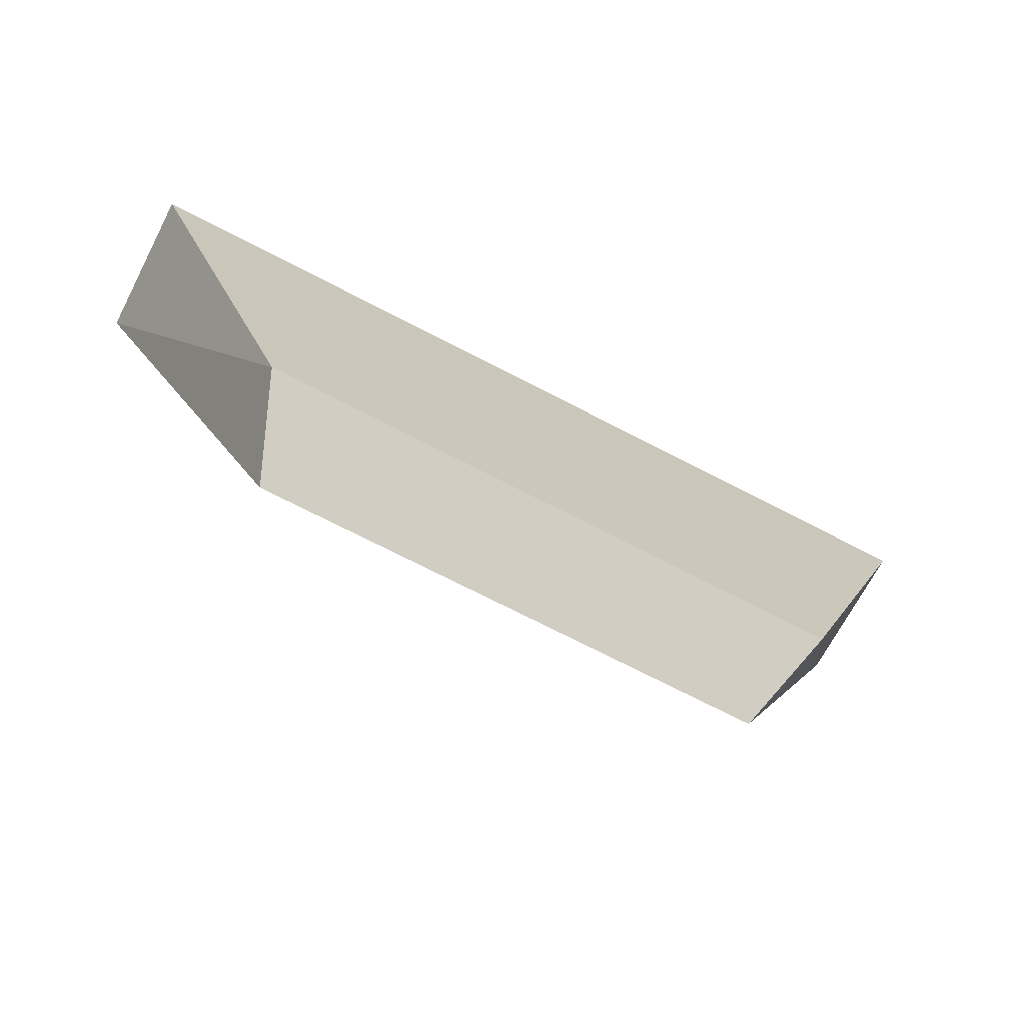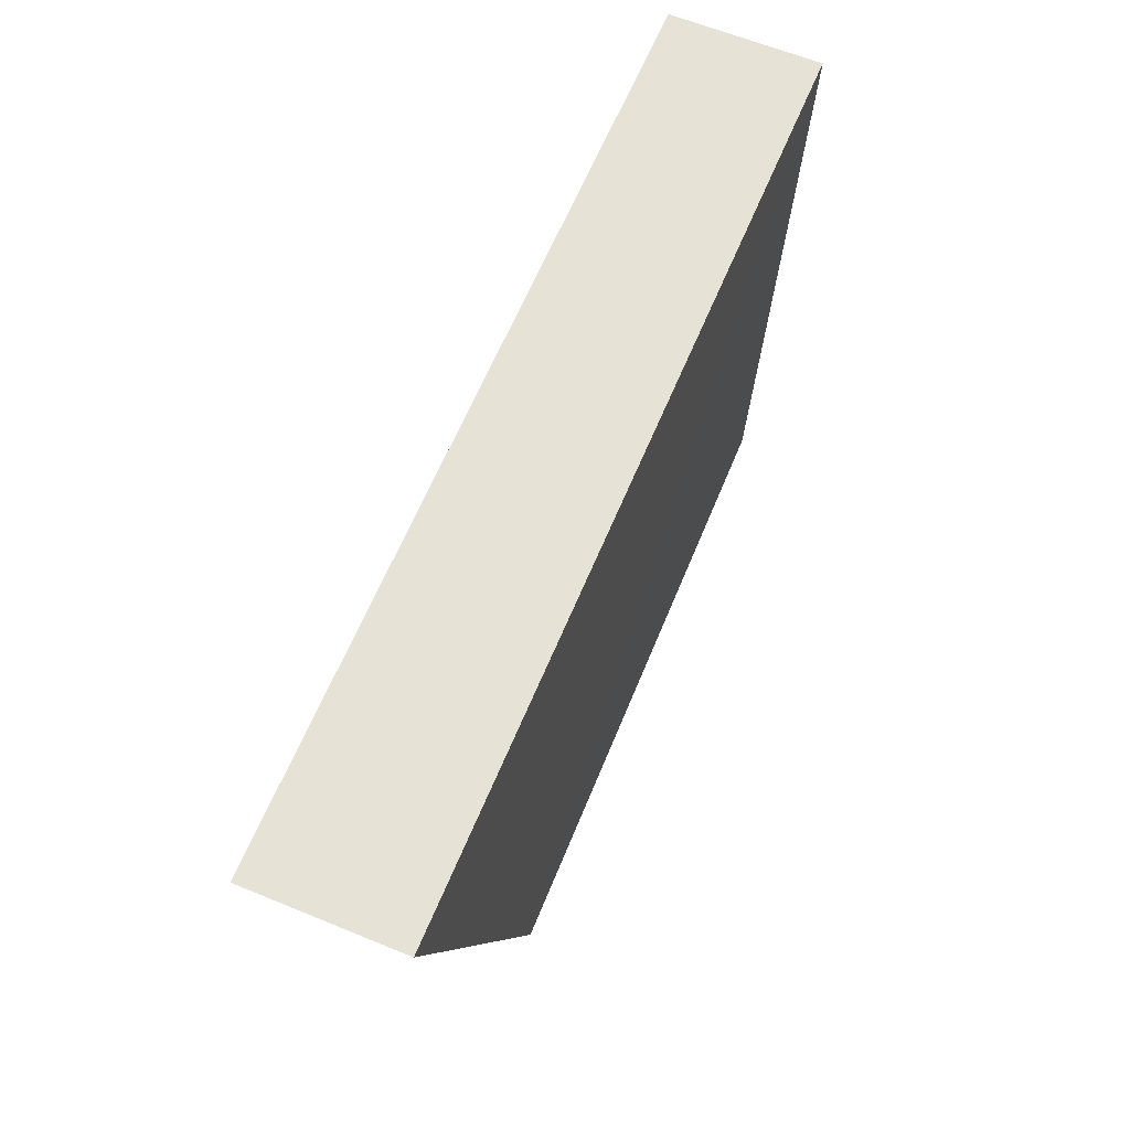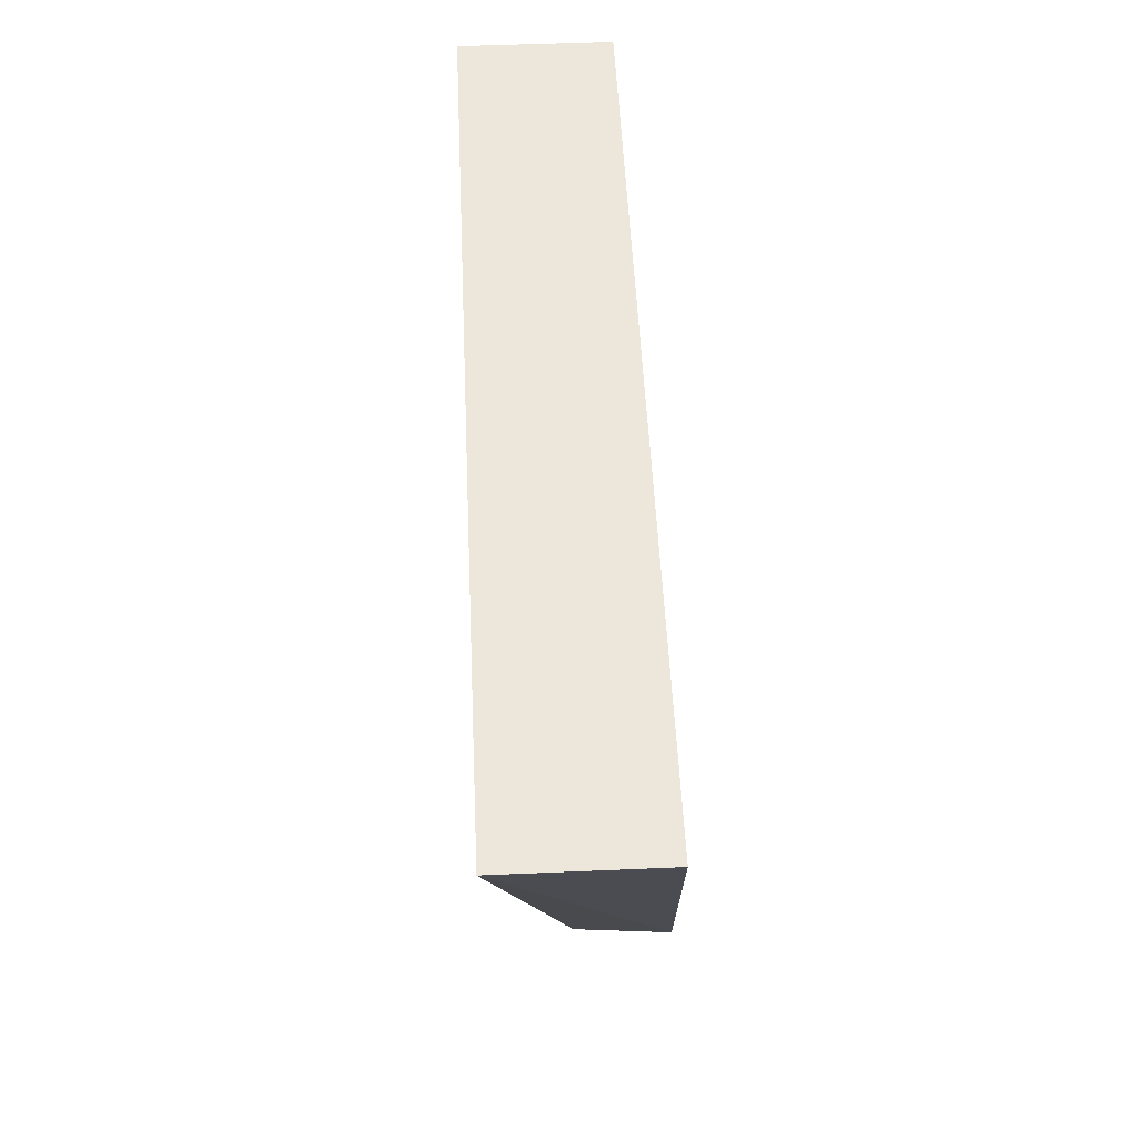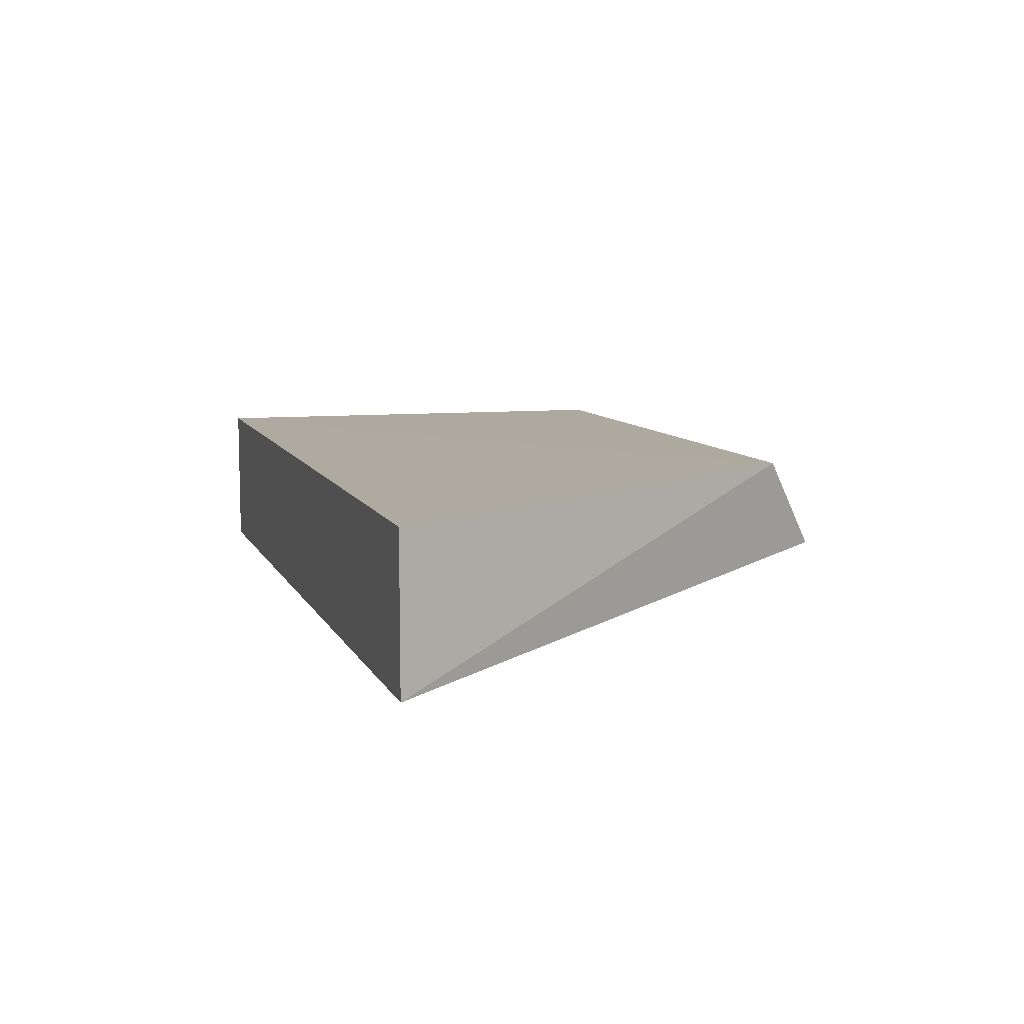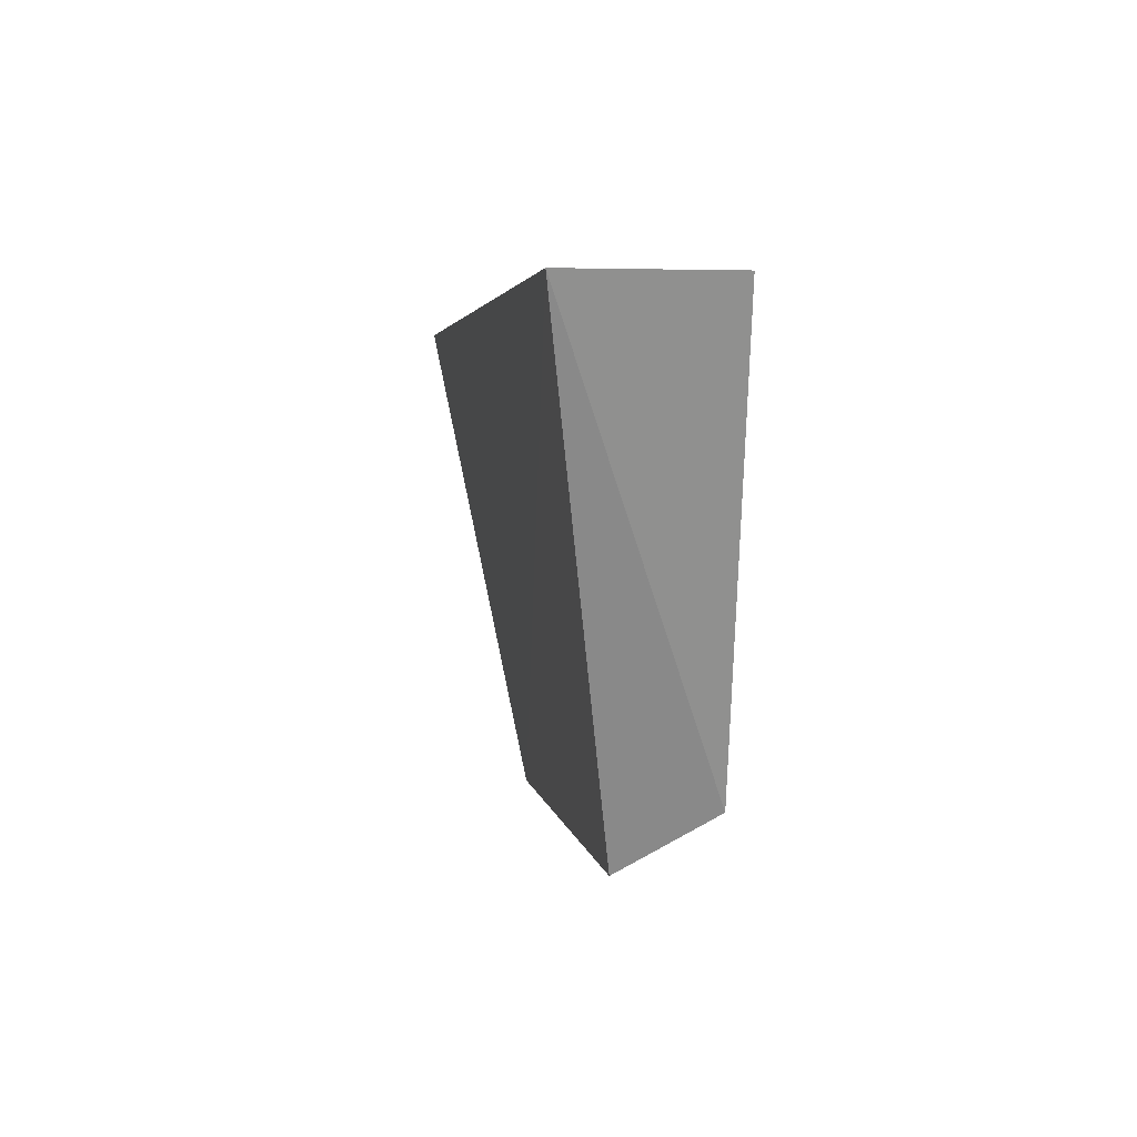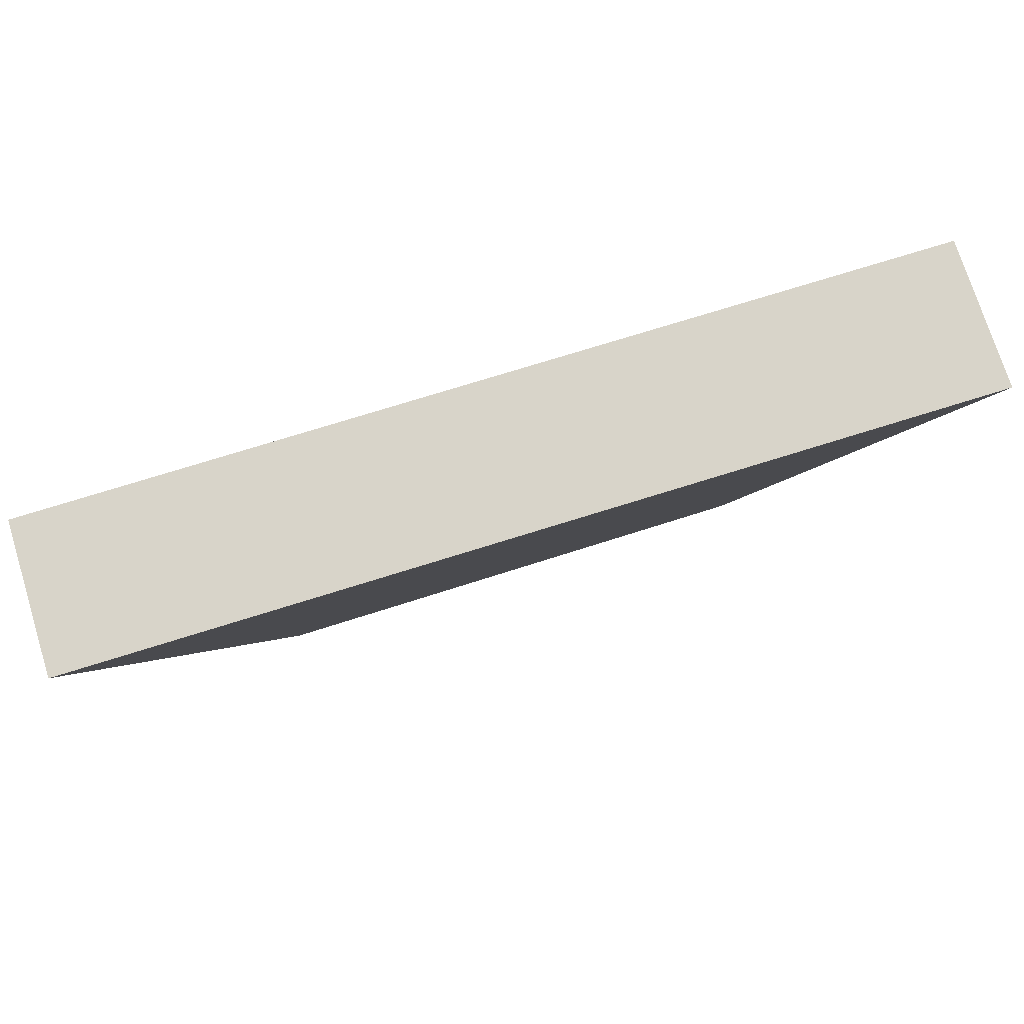
<metadata>
{"format":"obj","ext":"obj","renderer":"f3d","projection":"perspective","resolution":1024,"background":"white","views":[{"elev":-69.3,"azim":-27.6,"up":"+Y"},{"elev":63.2,"azim":-67.5,"up":"+Y"},{"elev":52.9,"azim":-92.6,"up":"+Y"},{"elev":9.0,"azim":-107.0,"up":"+Z"},{"elev":3.1,"azim":-98.5,"up":"+Y"},{"elev":75.0,"azim":162.7,"up":"+Y"}]}
</metadata>
<code>
v 0.565 -0.01259 0.2431
v 0.565 -0.01259 0.2367
v 0.5271 -0.01259 0.2367
v 0.5356 -0.03243 0.2401
v 0.5567 -0.03233 0.24
v 0.5271 -0.01259 0.2431
v 0.5582 -0.02996 0.2437
v 0.534 -0.03009 0.2438
f 1 2 3
f 5 3 2
f 5 4 3
f 6 1 3
f 7 5 2
f 7 2 1
f 7 4 5
f 8 6 3
f 8 3 4
f 8 4 7
f 8 7 1
f 8 1 6

</code>
